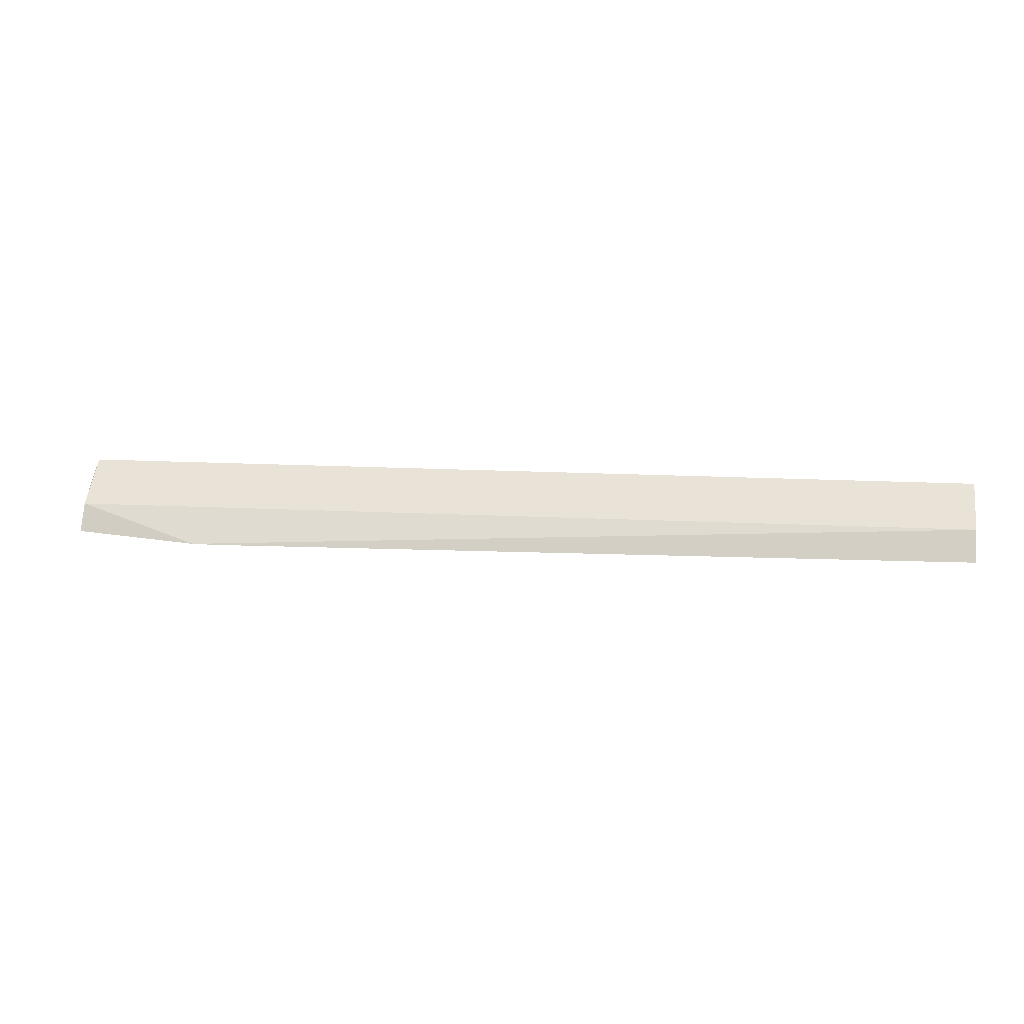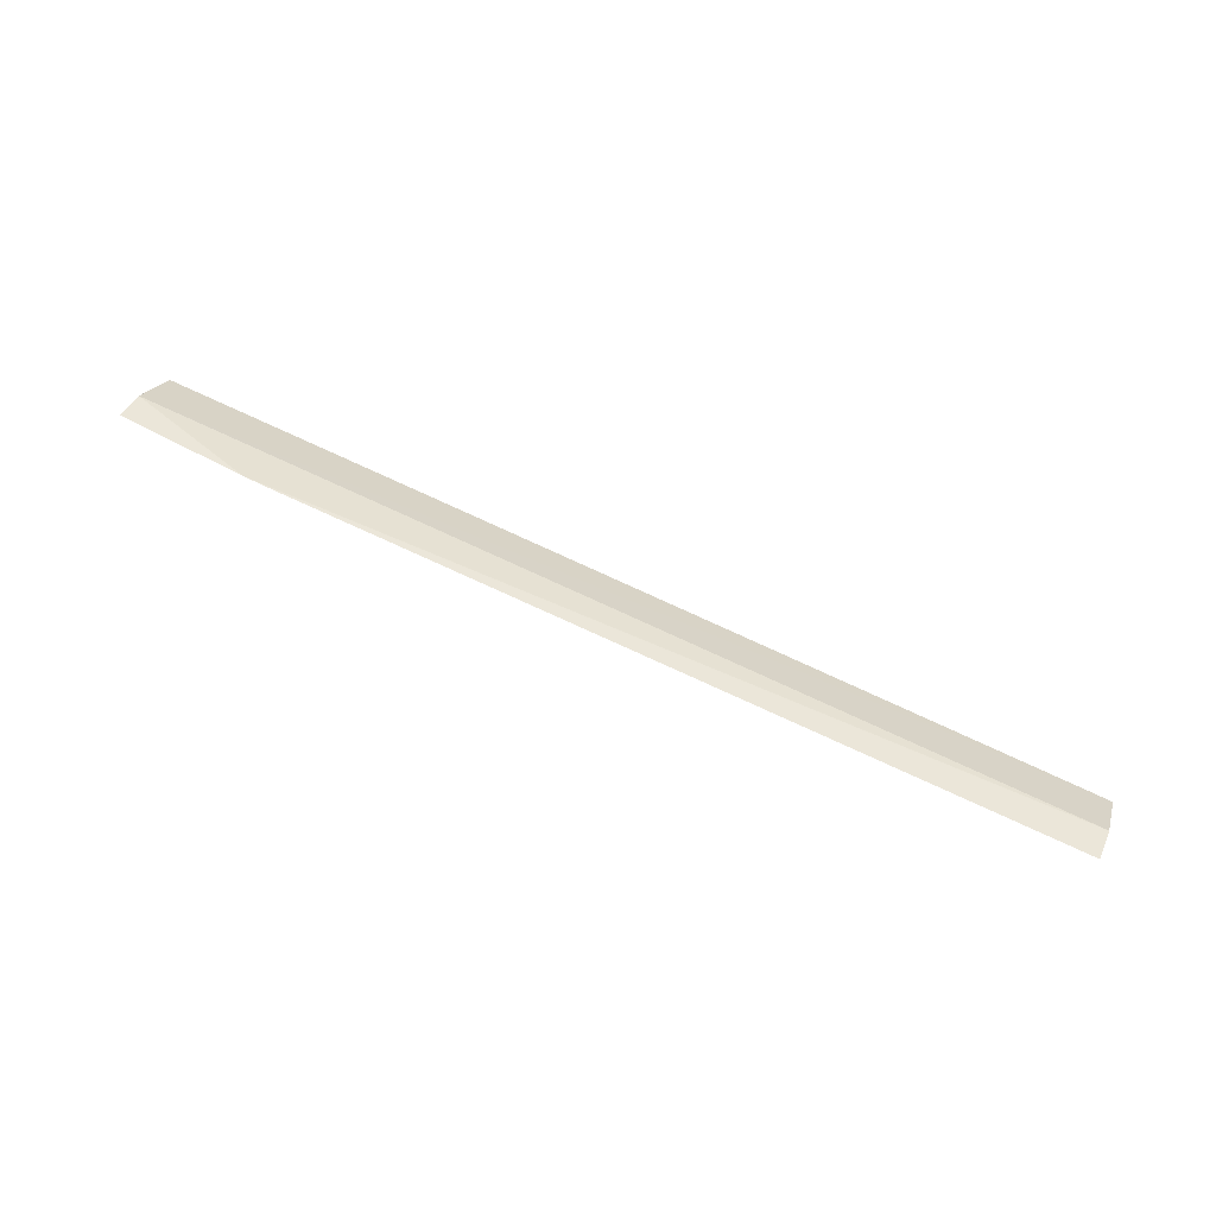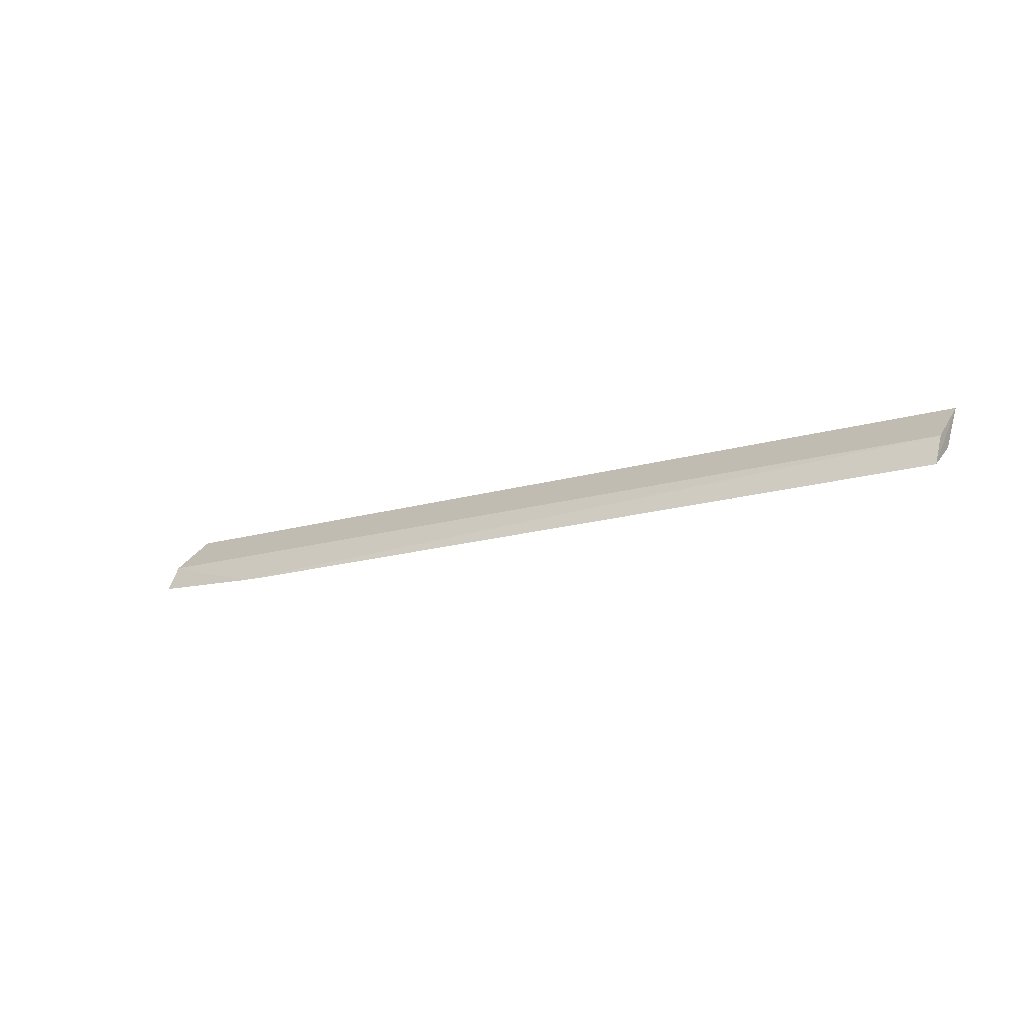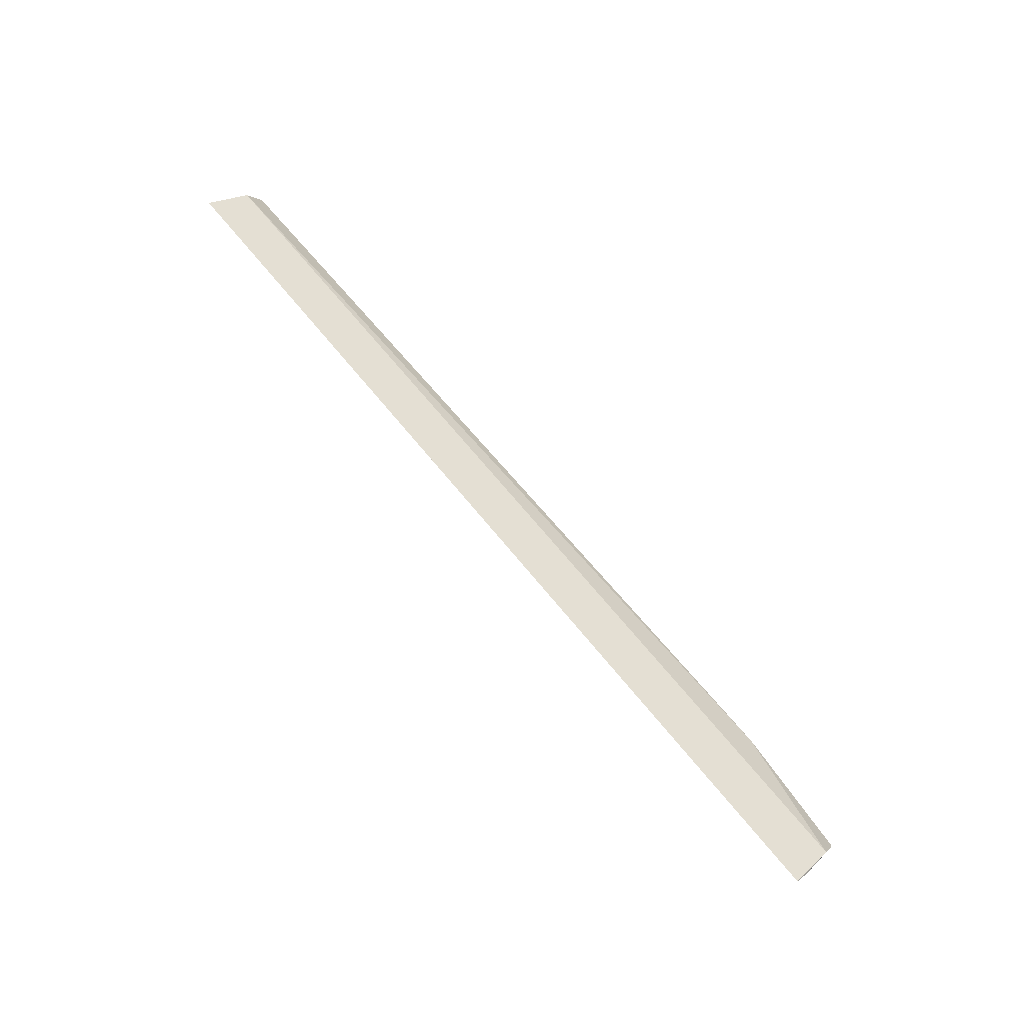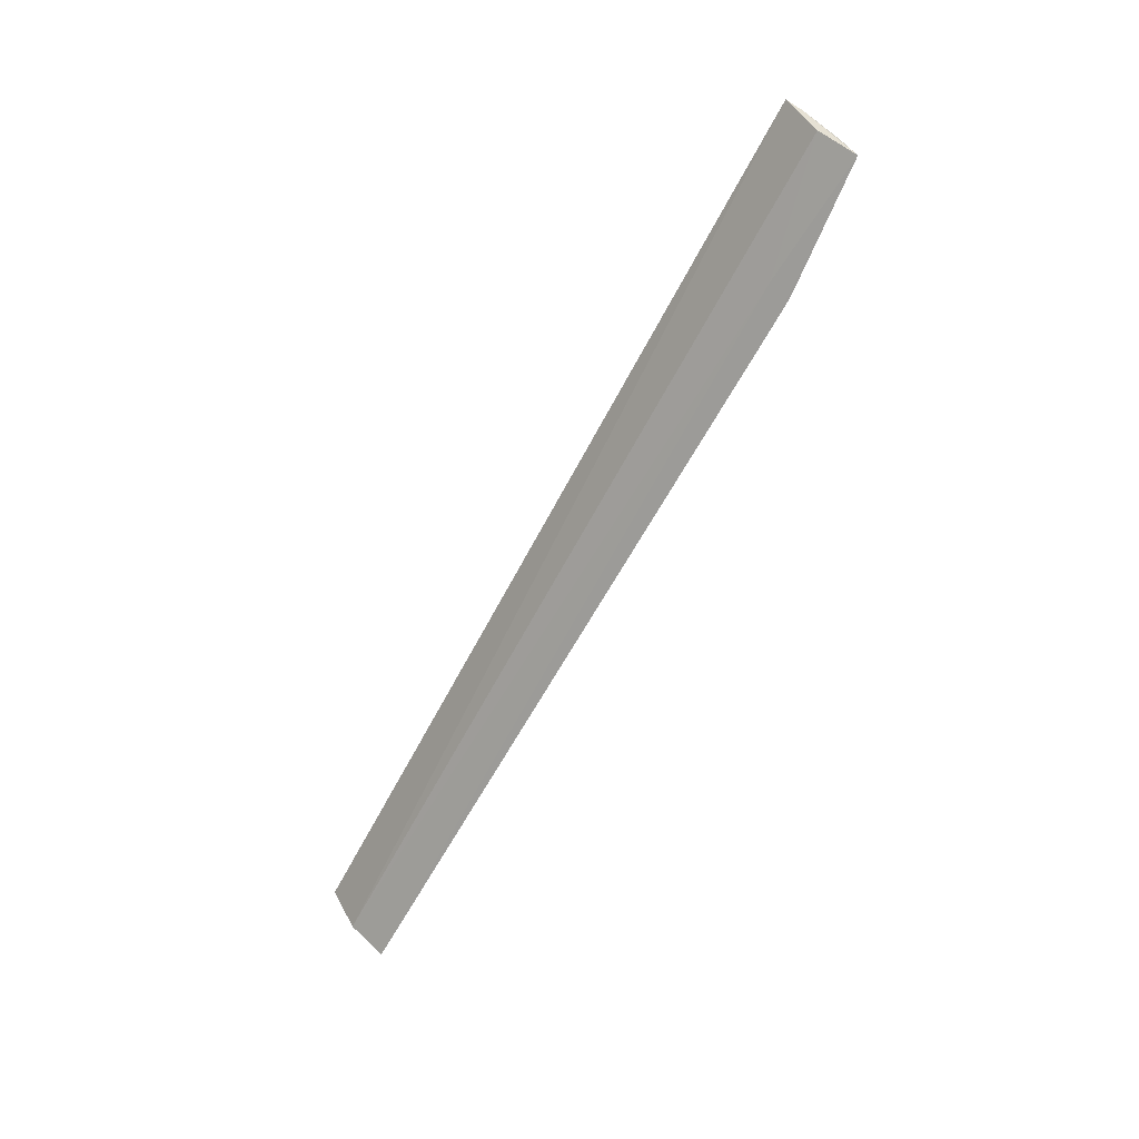
<metadata>
{"format":"obj","ext":"obj","renderer":"f3d","projection":"perspective","resolution":1024,"background":"white","views":[{"elev":11.7,"azim":9.8,"up":"+Y"},{"elev":72.9,"azim":25.5,"up":"+Z"},{"elev":-14.3,"azim":33.9,"up":"+Y"},{"elev":72.5,"azim":-130.1,"up":"+Y"},{"elev":-62.9,"azim":-117.6,"up":"+Y"}]}
</metadata>
<code>
v 0.02614 -0.08306 0.018
v 0.02616 -0.0799 0.0164
v -0.05879 -0.0841 0.01899
v -0.07265 -0.07631 0.0112
v 0.02613 -0.07591 0.01163
v -0.0725 -0.08051 0.01629
v -0.07234 -0.08092 0.01411
v -0.05878 -0.08291 0.01695
v 0.02604 -0.08055 0.01428
v -0.07251 -0.0834 0.01779
v -0.05605 -0.08412 0.01898
v -0.07274 -0.07779 0.01279
f 1 2 3
f 5 2 1
f 6 3 2
f 6 5 4
f 6 2 5
f 9 5 1
f 9 8 7
f 9 1 8
f 9 7 4
f 9 4 5
f 10 3 6
f 10 7 8
f 11 8 1
f 11 1 3
f 11 10 8
f 11 3 10
f 12 10 6
f 12 6 4
f 12 4 7
f 12 7 10

</code>
